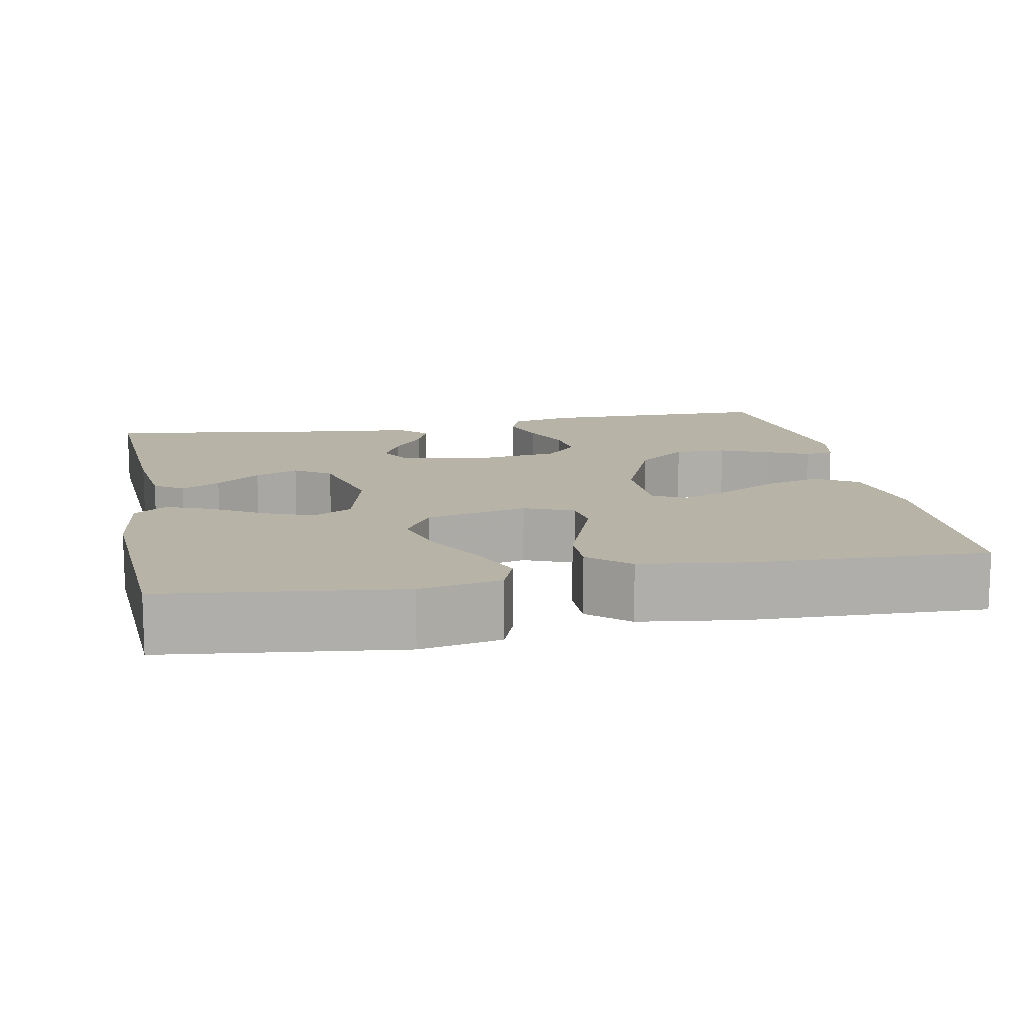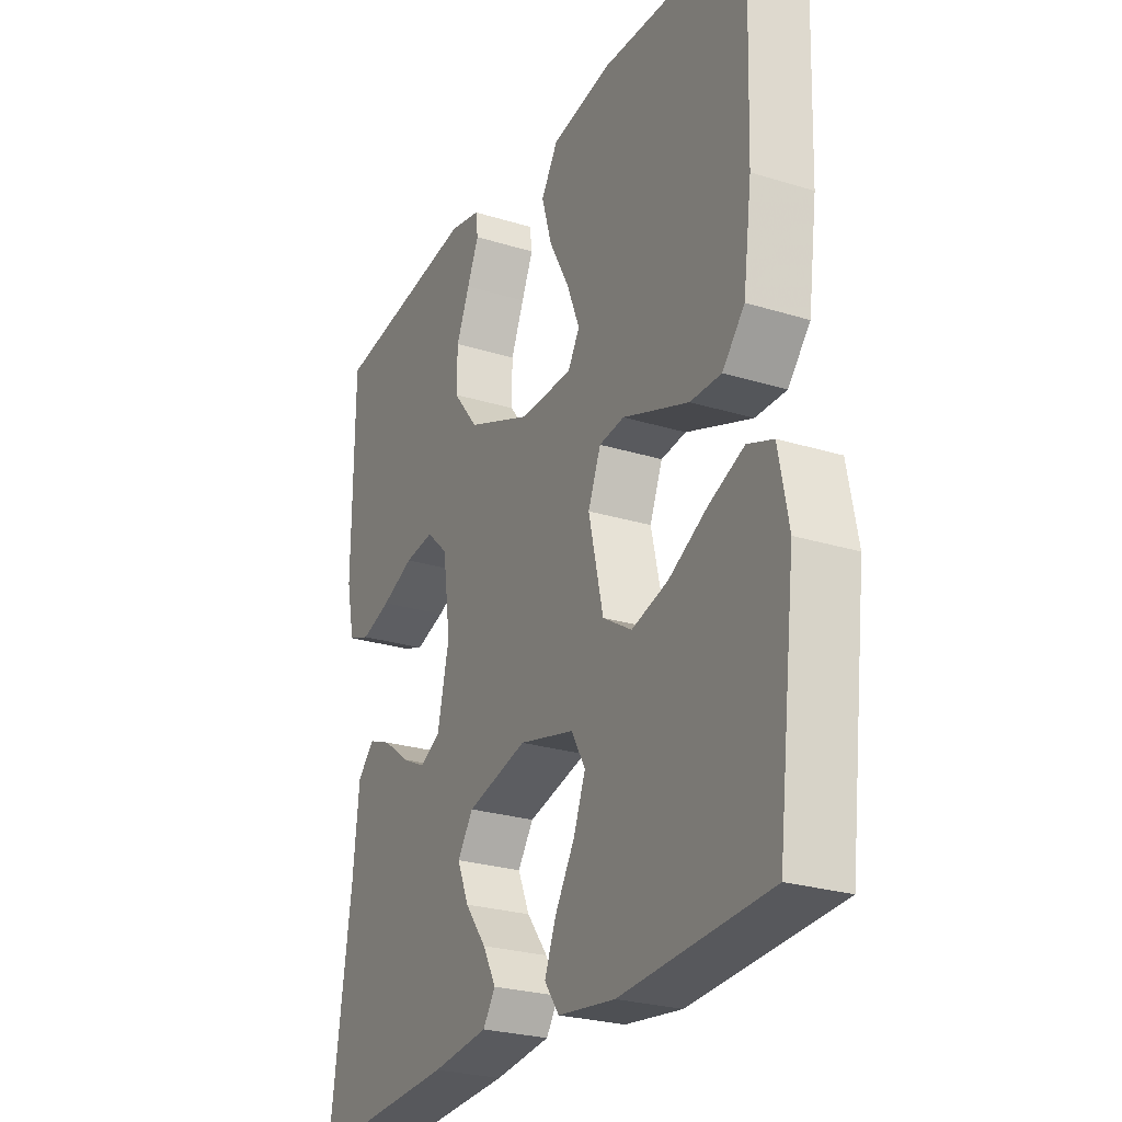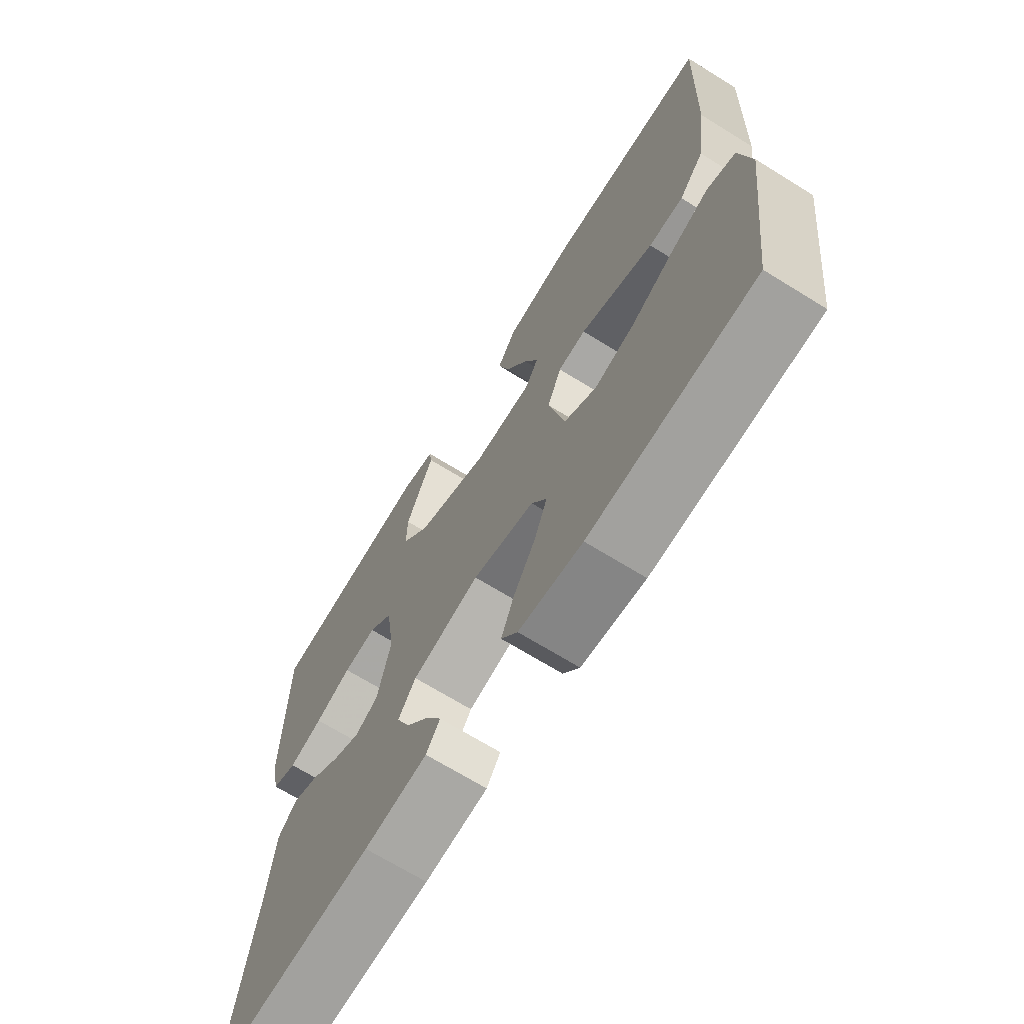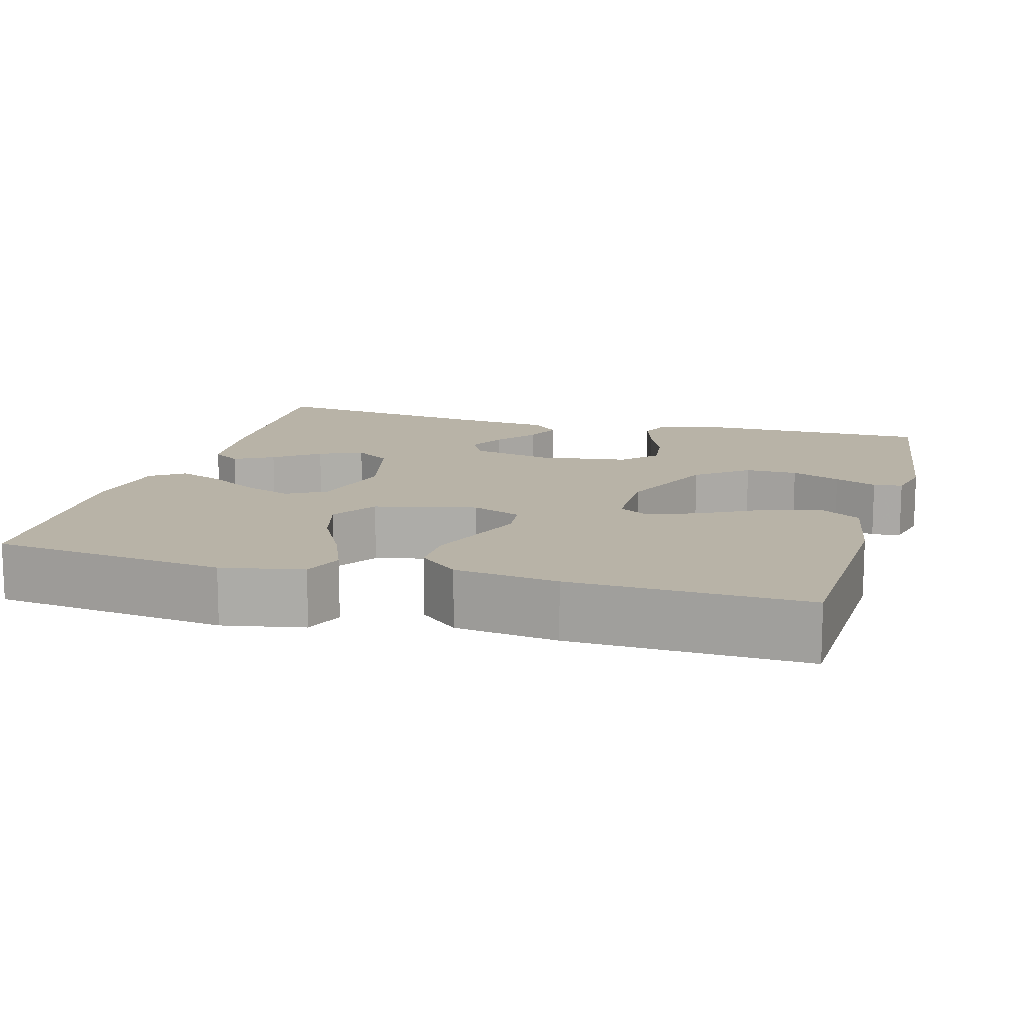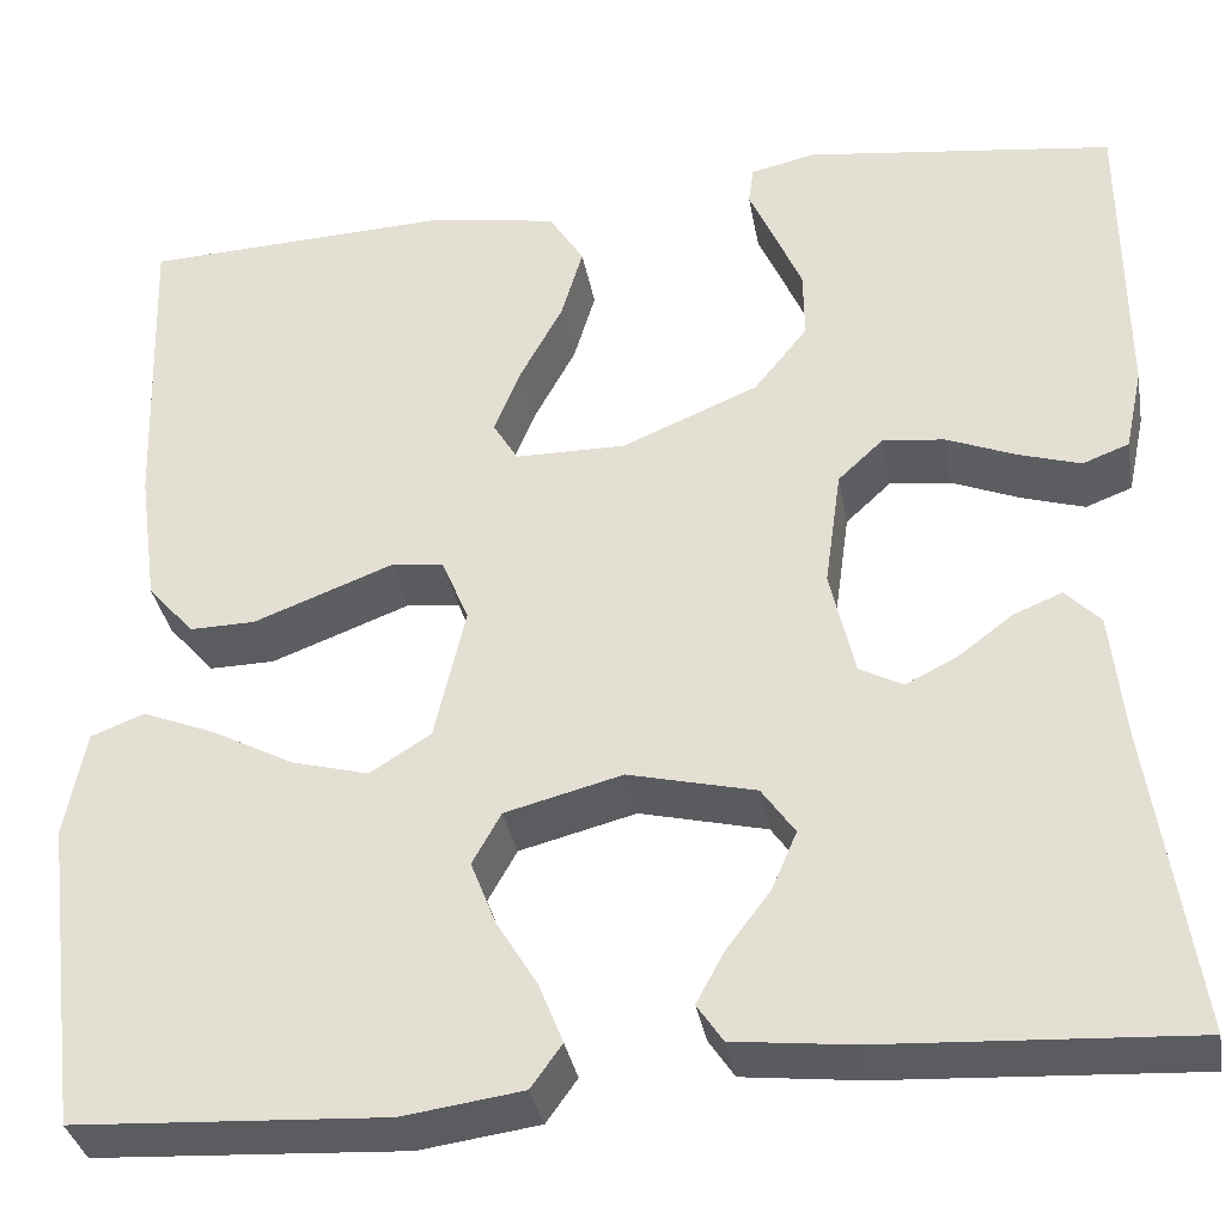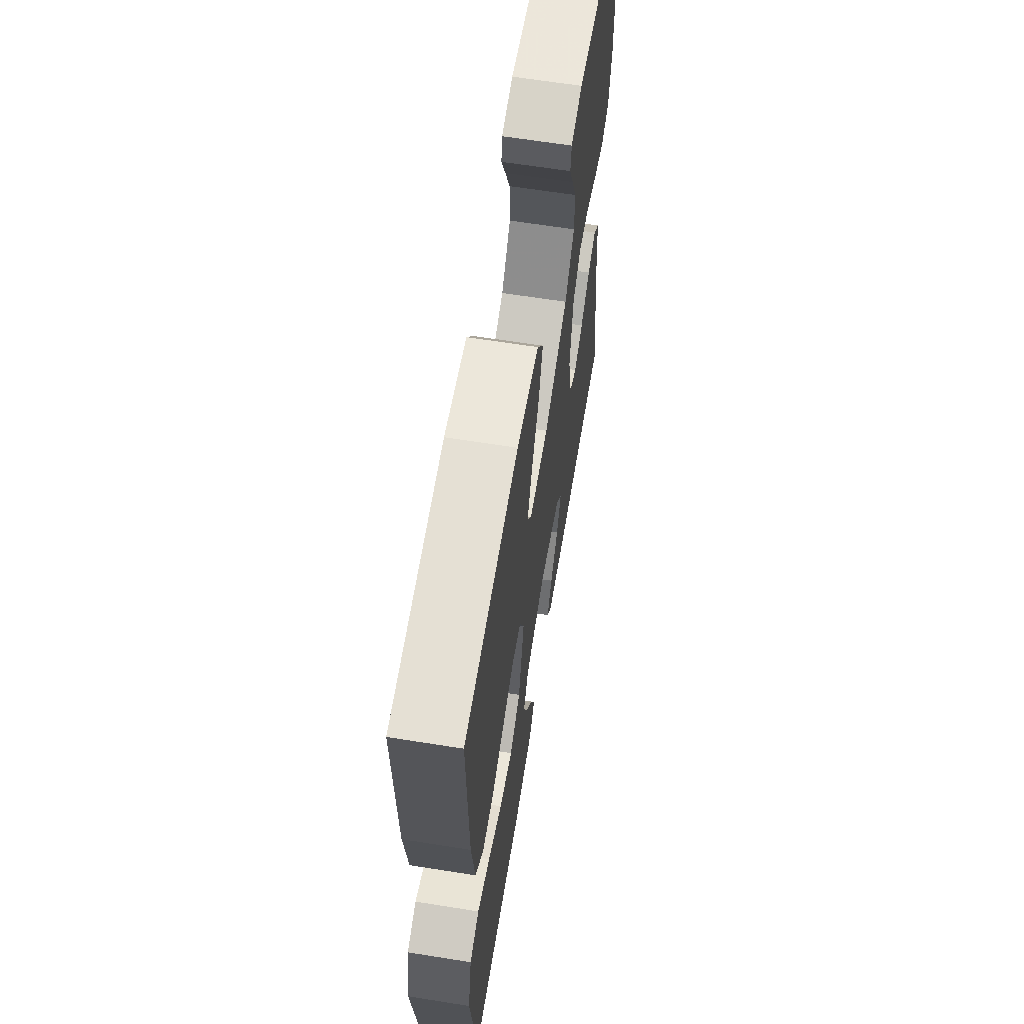
<metadata>
{"format":"obj","ext":"obj","renderer":"f3d","projection":"perspective","resolution":1024,"background":"white","views":[{"elev":12.6,"azim":-101.1,"up":"+Y"},{"elev":-26.0,"azim":-116.1,"up":"+Z"},{"elev":-69.0,"azim":-121.8,"up":"+Z"},{"elev":12.9,"azim":-74.3,"up":"+Y"},{"elev":-34.6,"azim":10.1,"up":"+Z"},{"elev":63.2,"azim":-80.8,"up":"+Z"}]}
</metadata>
<code>
v 0.5 0.07 0.5
v 0.502 0.07 0.2
v 0.485 0.07 0.12
v 0.44 0.07 0.103
v 0.379 0.07 0.122
v 0.313 0.07 0.149
v 0.253 0.07 0.156
v 0.209 0.07 0.115
v 0.193 0.07 0
v 0.217 0.07 -0.104
v 0.259 0.07 -0.126
v 0.309 0.07 -0.101
v 0.362 0.07 -0.061
v 0.409 0.07 -0.042
v 0.443 0.07 -0.077
v 0.456 0.07 -0.2
v 0.5 0.07 -0.5
v 0.2 0.07 -0.483
v 0.086 0.07 -0.47
v 0.061 0.07 -0.433
v 0.088 0.07 -0.383
v 0.131 0.07 -0.326
v 0.155 0.07 -0.27
v 0.123 0.07 -0.224
v 0 0.07 -0.194
v -0.113 0.07 -0.223
v -0.141 0.07 -0.273
v -0.117 0.07 -0.335
v -0.077 0.07 -0.401
v -0.054 0.07 -0.459
v -0.084 0.07 -0.501
v -0.2 0.07 -0.517
v -0.5 0.07 -0.5
v -0.537 0.07 -0.2
v -0.517 0.07 -0.096
v -0.465 0.07 -0.076
v -0.394 0.07 -0.105
v -0.315 0.07 -0.147
v -0.241 0.07 -0.167
v -0.182 0.07 -0.13
v -0.152 0.07 0
v -0.178 0.07 0.063
v -0.229 0.07 0.069
v -0.295 0.07 0.044
v -0.364 0.07 0.018
v -0.427 0.07 0.017
v -0.472 0.07 0.068
v -0.49 0.07 0.2
v -0.5 0.07 0.5
v -0.2 0.07 0.512
v -0.077 0.07 0.491
v -0.043 0.07 0.437
v -0.064 0.07 0.366
v -0.105 0.07 0.29
v -0.131 0.07 0.225
v -0.107 0.07 0.185
v 0 0.07 0.184
v 0.132 0.07 0.239
v 0.184 0.07 0.304
v 0.183 0.07 0.371
v 0.156 0.07 0.434
v 0.132 0.07 0.488
v 0.137 0.07 0.525
v 0.2 0.07 0.539
v 0.5 0 0.5
v 0.502 0 0.2
v 0.485 0 0.12
v 0.44 0 0.103
v 0.379 0 0.122
v 0.313 0 0.149
v 0.253 0 0.156
v 0.209 0 0.115
v 0.193 0 0
v 0.217 0 -0.104
v 0.259 0 -0.126
v 0.309 0 -0.101
v 0.362 0 -0.061
v 0.409 0 -0.042
v 0.443 0 -0.077
v 0.456 0 -0.2
v 0.5 0 -0.5
v 0.2 0 -0.483
v 0.086 0 -0.47
v 0.061 0 -0.433
v 0.088 0 -0.383
v 0.131 0 -0.326
v 0.155 0 -0.27
v 0.123 0 -0.224
v 0 0 -0.194
v -0.113 0 -0.223
v -0.141 0 -0.273
v -0.117 0 -0.335
v -0.077 0 -0.401
v -0.054 0 -0.459
v -0.084 0 -0.501
v -0.2 0 -0.517
v -0.5 0 -0.5
v -0.537 0 -0.2
v -0.517 0 -0.096
v -0.465 0 -0.076
v -0.394 0 -0.105
v -0.315 0 -0.147
v -0.241 0 -0.167
v -0.182 0 -0.13
v -0.152 0 0
v -0.178 0 0.063
v -0.229 0 0.069
v -0.295 0 0.044
v -0.364 0 0.018
v -0.427 0 0.017
v -0.472 0 0.068
v -0.49 0 0.2
v -0.5 0 0.5
v -0.2 0 0.512
v -0.077 0 0.491
v -0.043 0 0.437
v -0.064 0 0.366
v -0.105 0 0.29
v -0.131 0 0.225
v -0.107 0 0.185
v 0 0 0.184
v 0.132 0 0.239
v 0.184 0 0.304
v 0.183 0 0.371
v 0.156 0 0.434
v 0.132 0 0.488
v 0.137 0 0.525
v 0.2 0 0.539
f 4 5 6
f 3 4 6
f 2 3 6
f 1 2 6
f 64 1 6
f 63 64 6
f 62 63 6
f 61 62 6
f 60 61 6
f 59 60 6 7
f 58 59 7 8
f 57 58 8 9
f 56 57 9 10
f 52 53 54
f 51 52 54
f 50 51 54
f 49 50 54
f 48 49 54
f 47 48 54
f 46 47 54
f 45 46 54
f 44 45 54
f 43 44 54
f 43 54 55
f 42 43 55 56
f 36 37 38
f 35 36 38
f 34 35 38
f 33 34 38
f 32 33 38
f 31 32 38
f 30 31 38
f 29 30 38
f 28 29 38
f 27 28 38 39
f 26 27 39 40
f 20 21 22
f 19 20 22
f 18 19 22
f 17 18 22
f 16 17 22
f 16 22 23
f 15 16 23
f 14 15 23
f 13 14 23
f 12 13 23
f 11 12 23 24
f 41 42 56 10
f 41 10 11
f 40 41 11
f 26 40 11
f 25 26 11
f 11 24 25
f 70 69 68
f 70 68 67
f 70 67 66
f 70 66 65
f 70 65 128
f 70 128 127
f 70 127 126
f 70 126 125
f 70 125 124
f 71 70 124 123
f 72 71 123 122
f 73 72 122 121
f 74 73 121 120
f 118 117 116
f 118 116 115
f 118 115 114
f 118 114 113
f 118 113 112
f 118 112 111
f 118 111 110
f 118 110 109
f 118 109 108
f 118 108 107
f 119 118 107
f 120 119 107 106
f 102 101 100
f 102 100 99
f 102 99 98
f 102 98 97
f 102 97 96
f 102 96 95
f 102 95 94
f 102 94 93
f 102 93 92
f 103 102 92 91
f 104 103 91 90
f 86 85 84
f 86 84 83
f 86 83 82
f 86 82 81
f 86 81 80
f 87 86 80
f 87 80 79
f 87 79 78
f 87 78 77
f 87 77 76
f 88 87 76 75
f 74 120 106 105
f 75 74 105
f 75 105 104
f 75 104 90
f 75 90 89
f 89 88 75
f 1 65 66 2
f 2 66 67 3
f 3 67 68 4
f 4 68 69 5
f 5 69 70 6
f 6 70 71 7
f 7 71 72 8
f 8 72 73 9
f 9 73 74 10
f 10 74 75 11
f 11 75 76 12
f 12 76 77 13
f 13 77 78 14
f 14 78 79 15
f 15 79 80 16
f 16 80 81 17
f 17 81 82 18
f 18 82 83 19
f 19 83 84 20
f 20 84 85 21
f 21 85 86 22
f 22 86 87 23
f 23 87 88 24
f 24 88 89 25
f 25 89 90 26
f 26 90 91 27
f 27 91 92 28
f 28 92 93 29
f 29 93 94 30
f 30 94 95 31
f 31 95 96 32
f 32 96 97 33
f 33 97 98 34
f 34 98 99 35
f 35 99 100 36
f 36 100 101 37
f 37 101 102 38
f 38 102 103 39
f 39 103 104 40
f 40 104 105 41
f 41 105 106 42
f 42 106 107 43
f 43 107 108 44
f 44 108 109 45
f 45 109 110 46
f 46 110 111 47
f 47 111 112 48
f 48 112 113 49
f 49 113 114 50
f 50 114 115 51
f 51 115 116 52
f 52 116 117 53
f 53 117 118 54
f 54 118 119 55
f 55 119 120 56
f 56 120 121 57
f 57 121 122 58
f 58 122 123 59
f 59 123 124 60
f 60 124 125 61
f 61 125 126 62
f 62 126 127 63
f 63 127 128 64
f 64 128 65 1

</code>
